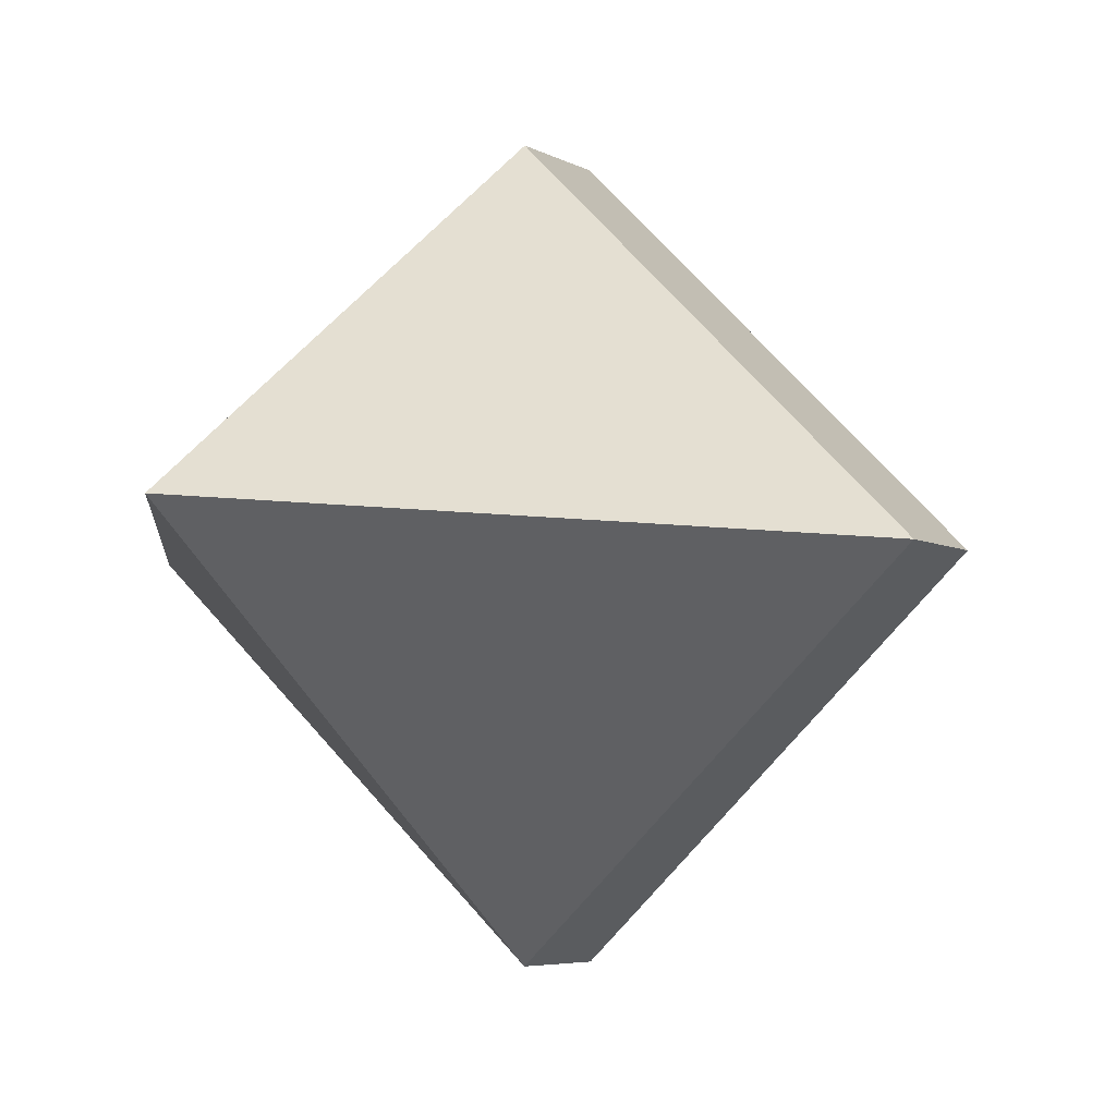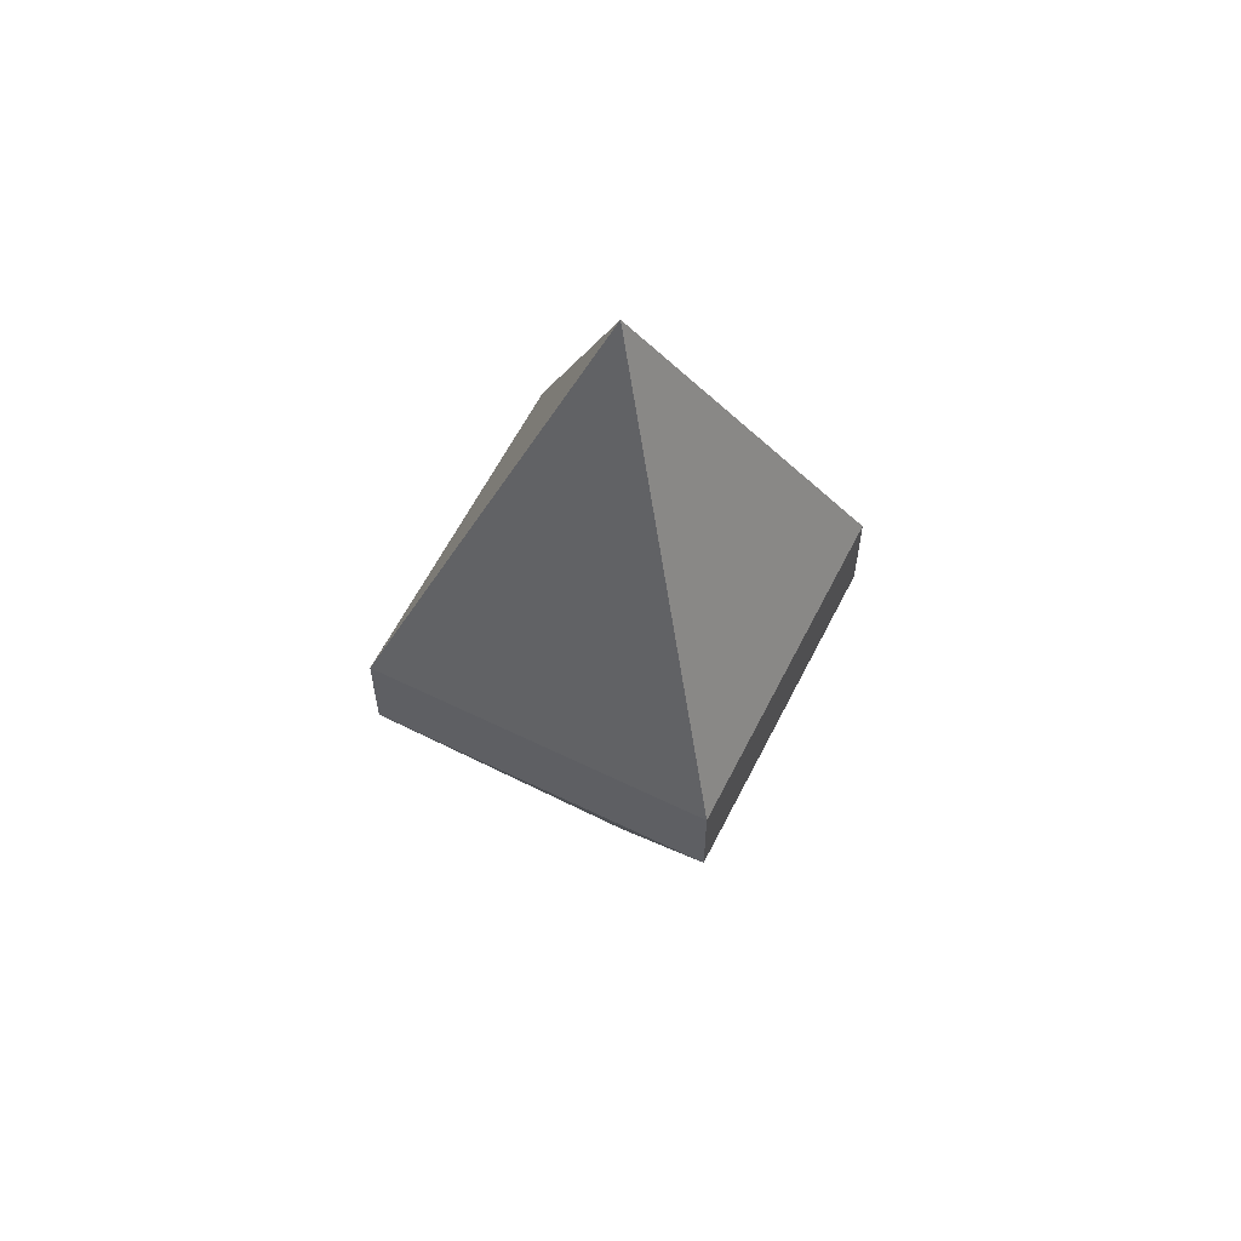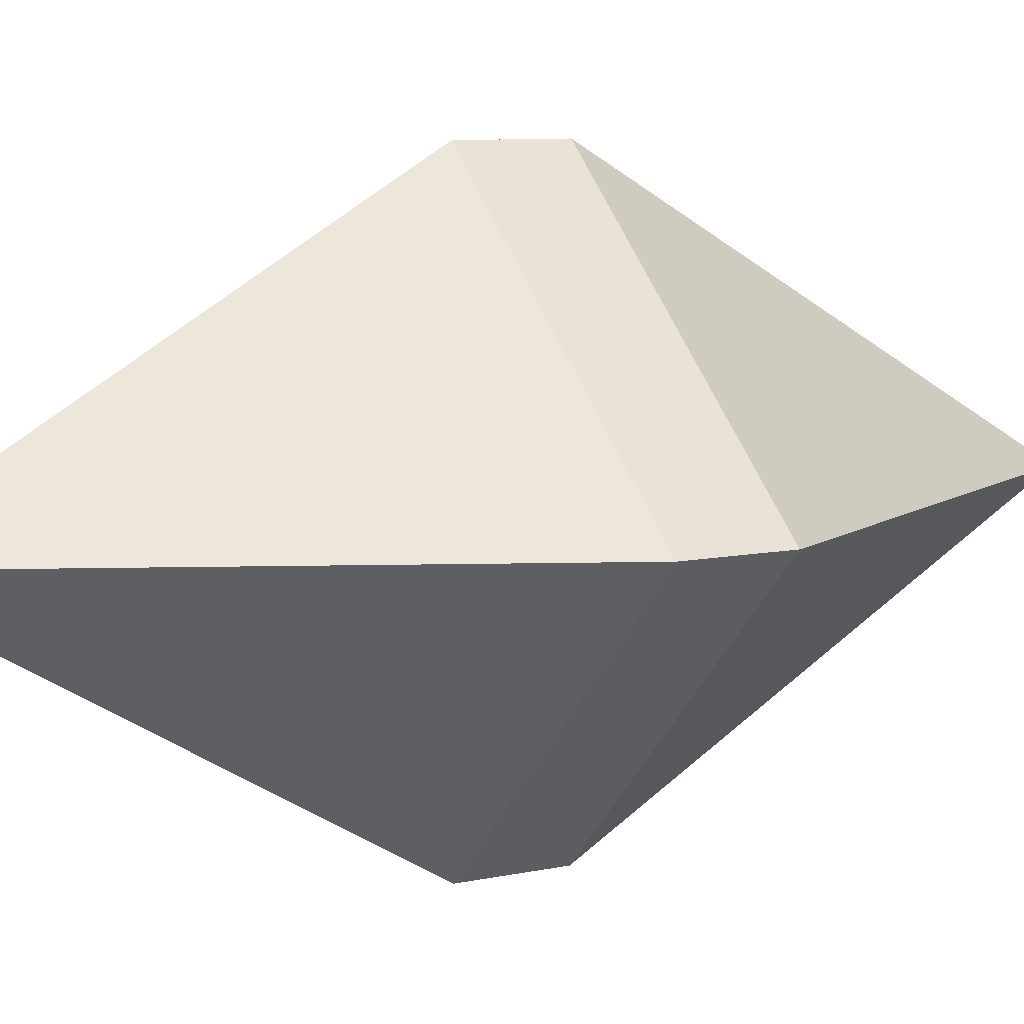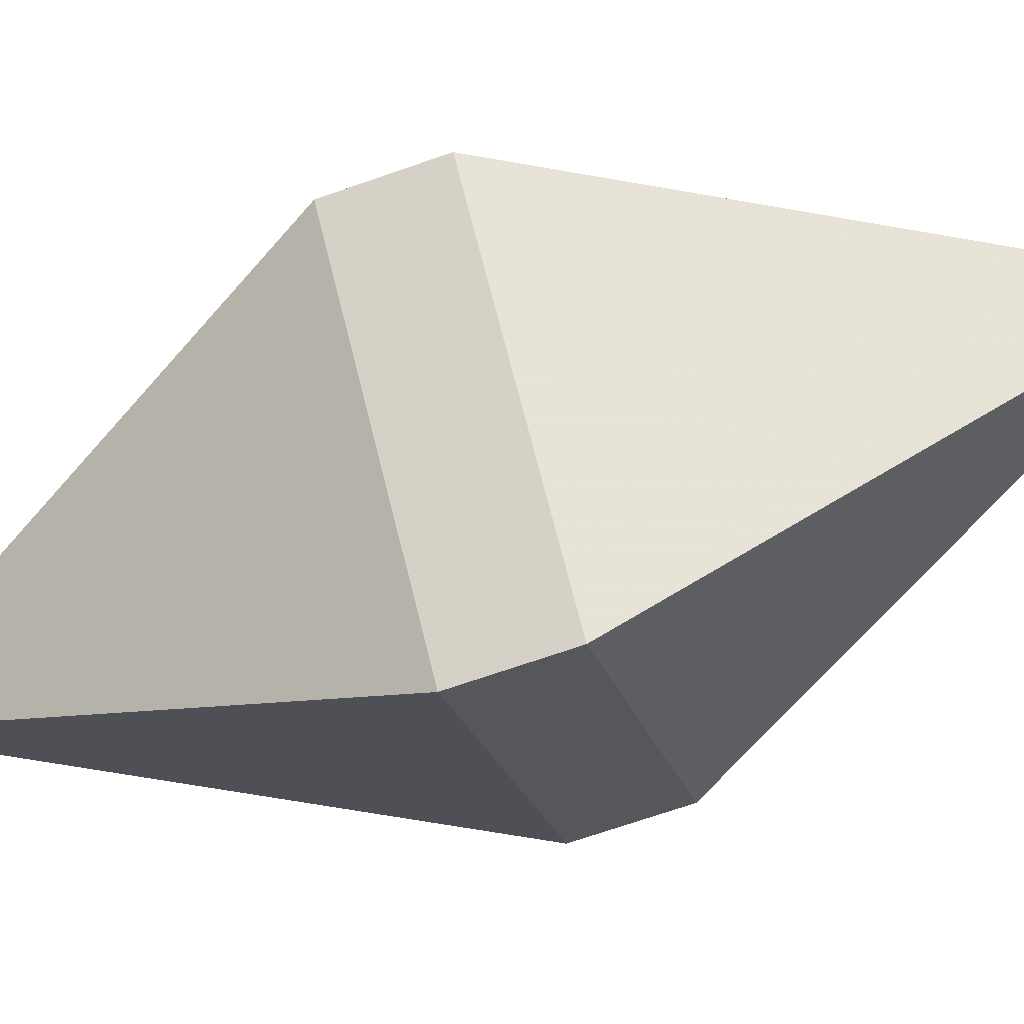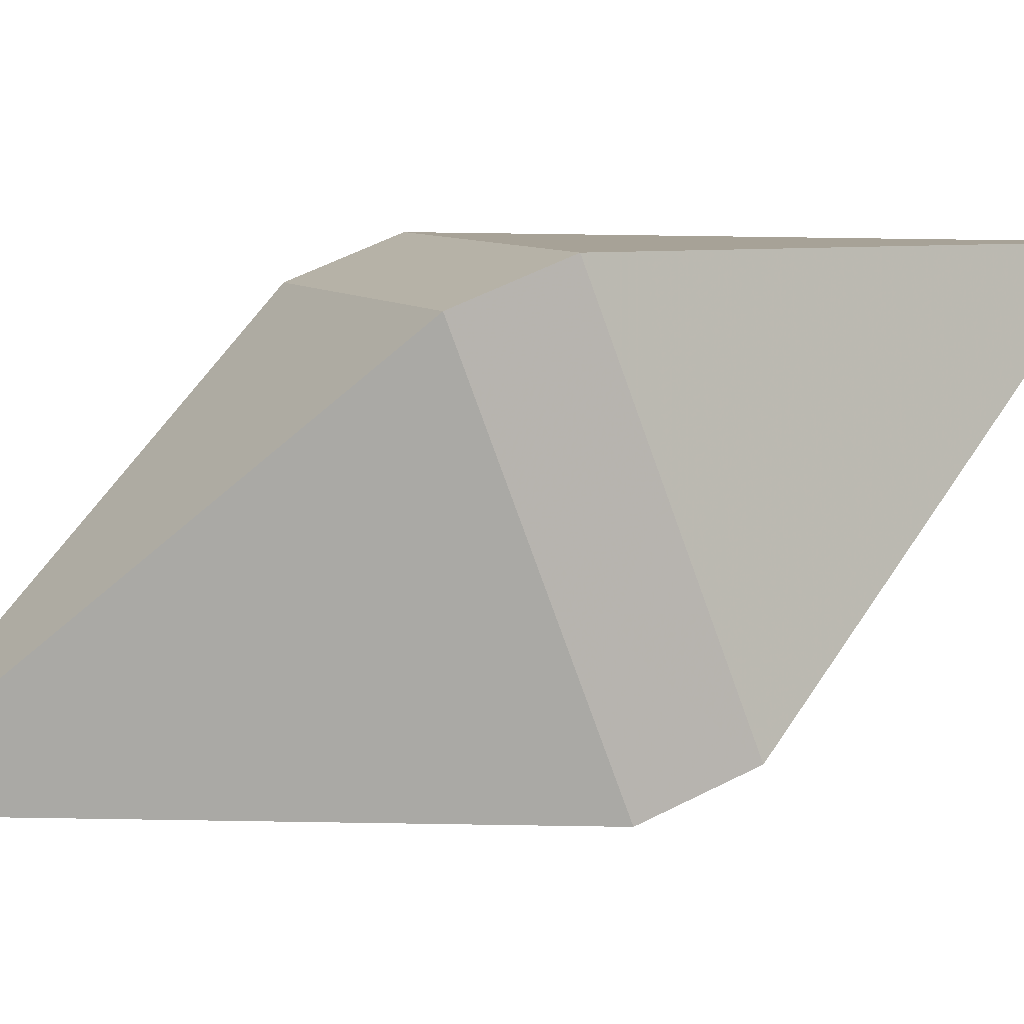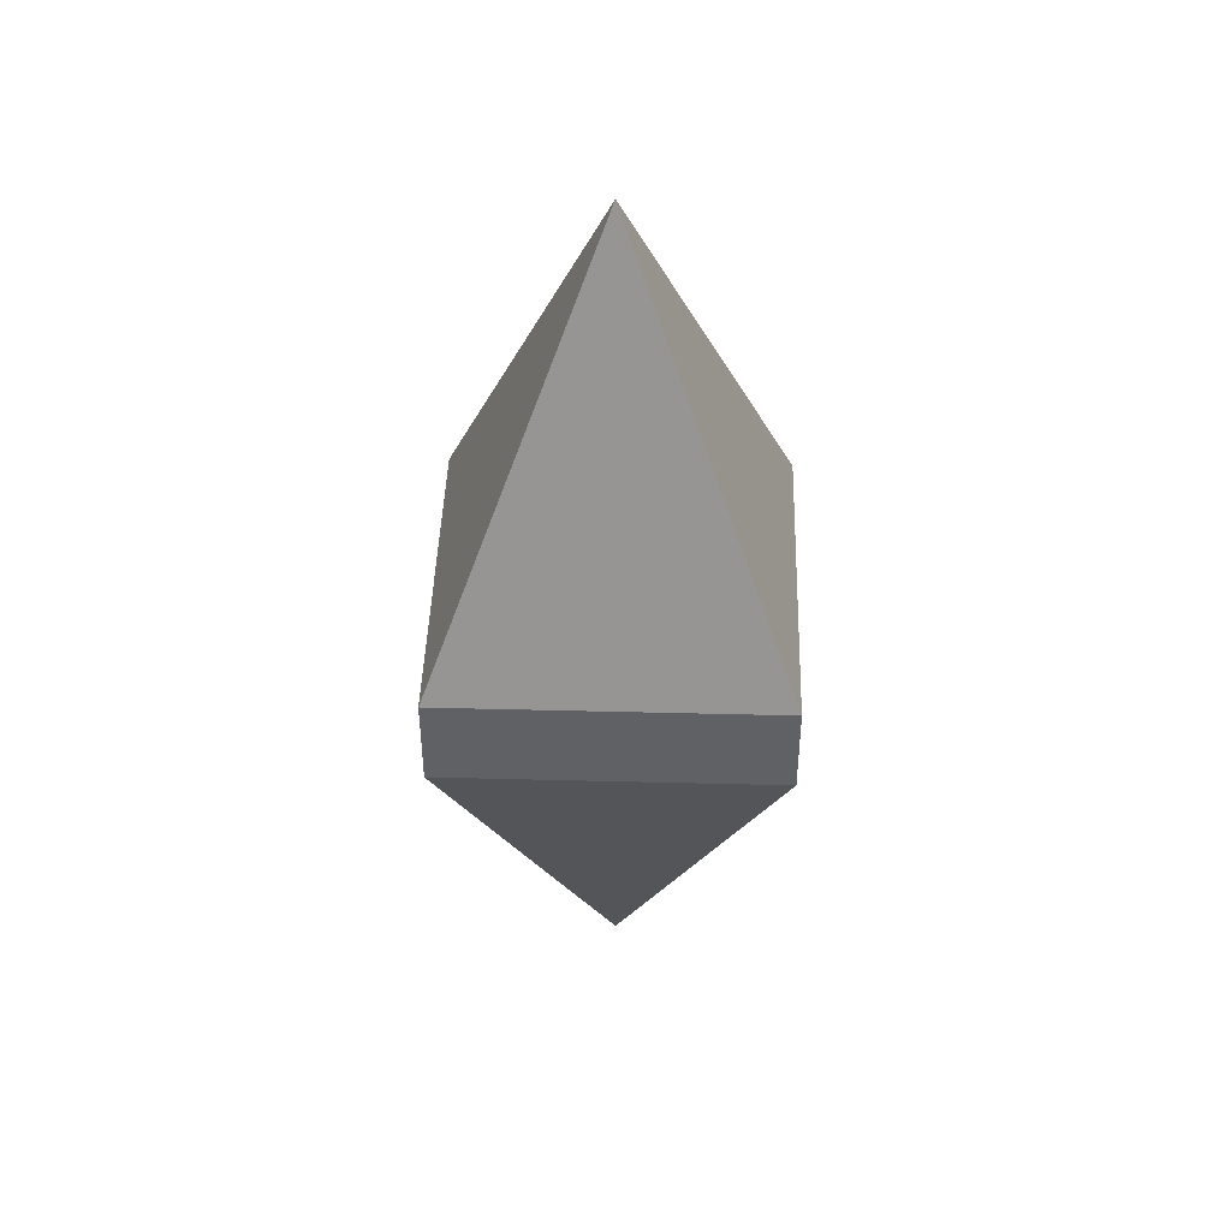
<metadata>
{"format":"obj","ext":"obj","renderer":"f3d","projection":"perspective","resolution":1024,"background":"white","views":[{"elev":-4.2,"azim":-155.0,"up":"+Z"},{"elev":60.5,"azim":-108.4,"up":"+Y"},{"elev":7.4,"azim":56.1,"up":"+Z"},{"elev":-67.7,"azim":109.5,"up":"+Z"},{"elev":55.5,"azim":61.5,"up":"+Z"},{"elev":44.1,"azim":46.7,"up":"+Y"}]}
</metadata>
<code>
o Cube.000
v 0.00156 -0.04346 0.2284
v 0.1164 -0.04346 0.1136
v 0.00156 0.0447 0.2284
v 0.2312 -0.04346 -0.001212
v 0.2312 0.0447 -0.001212
v -0.2281 -0.04346 -0.001212
v -0.1132 -0.04346 0.1136
v -0.2281 0.0447 -0.001212
v 0.00156 -0.04346 -0.2308
v -0.1132 -0.04346 -0.116
v 0.00156 0.0447 -0.2308
v 0.1164 -0.04346 -0.116
v 0.001559 0.4507 -0.001211
v -0.1132 0.0447 0.1136
v 0.001559 -0.4494 -0.001211
v 0.1164 0.0447 -0.116
v 0.1164 0.0447 0.1136
v -0.1132 0.0447 -0.116
f 1 2 3
f 2 4 5
f 6 7 8
f 7 1 3
f 9 10 11
f 10 6 8
f 12 9 11
f 4 12 5
f 13 8 14
f 15 1 7
f 13 5 16
f 15 9 12
f 13 3 17
f 15 4 2
f 15 6 10
f 13 11 18
f 17 2 5
f 14 7 3
f 18 10 8
f 12 16 5
f 2 17 3
f 7 14 8
f 10 18 11
f 16 12 11
f 3 13 14
f 6 15 7
f 11 13 16
f 4 15 12
f 5 13 17
f 1 15 2
f 9 15 10
f 8 13 18

</code>
